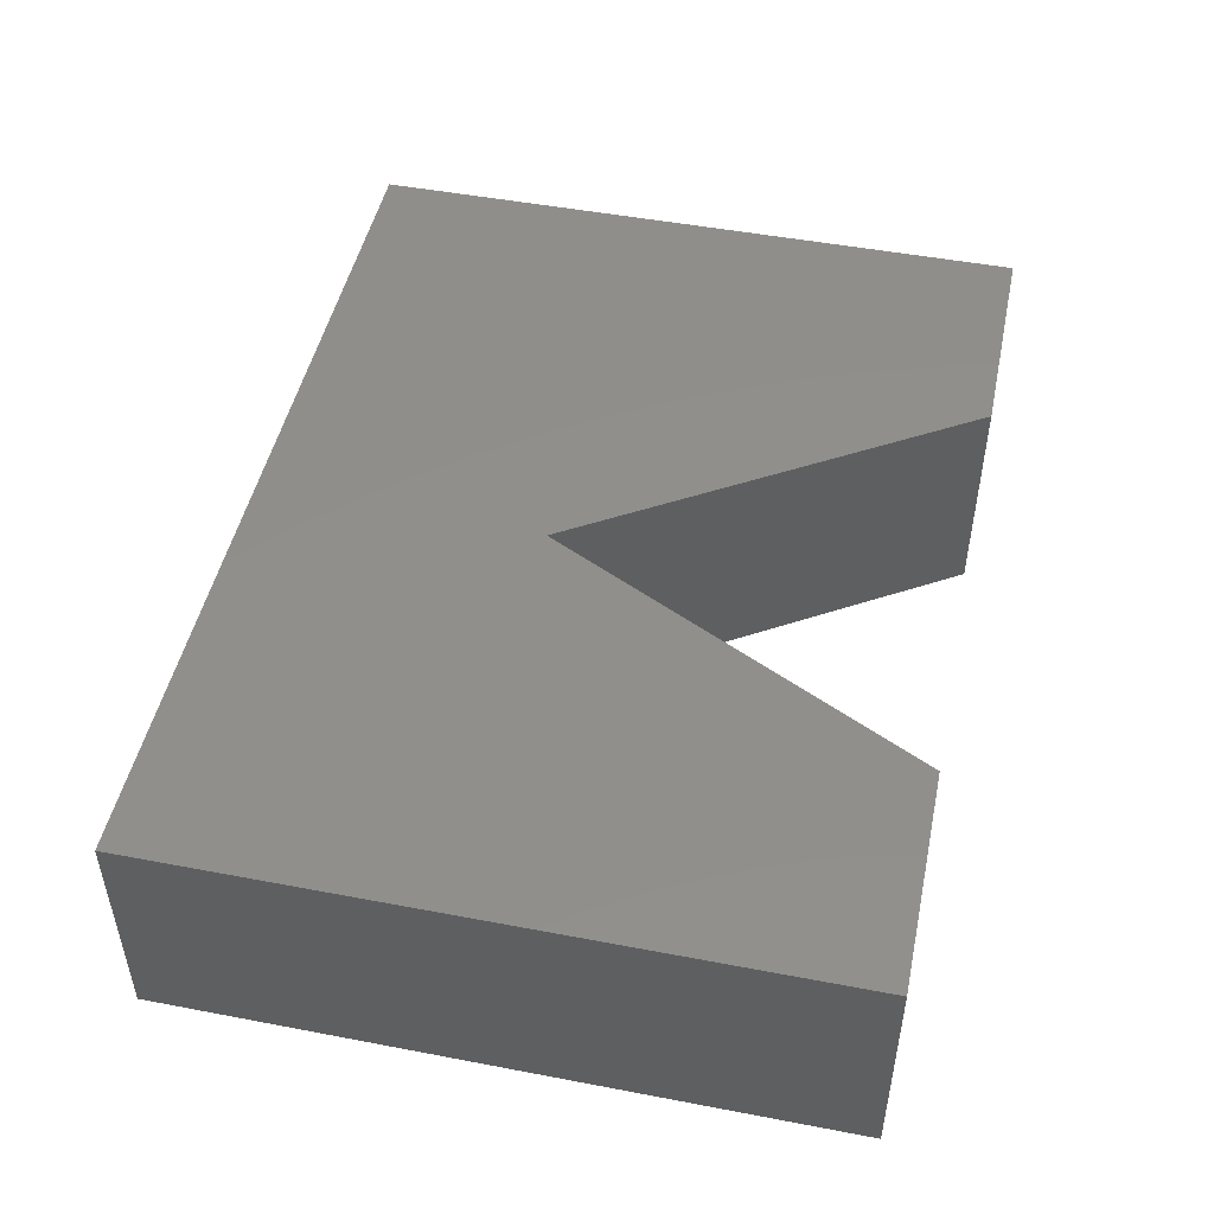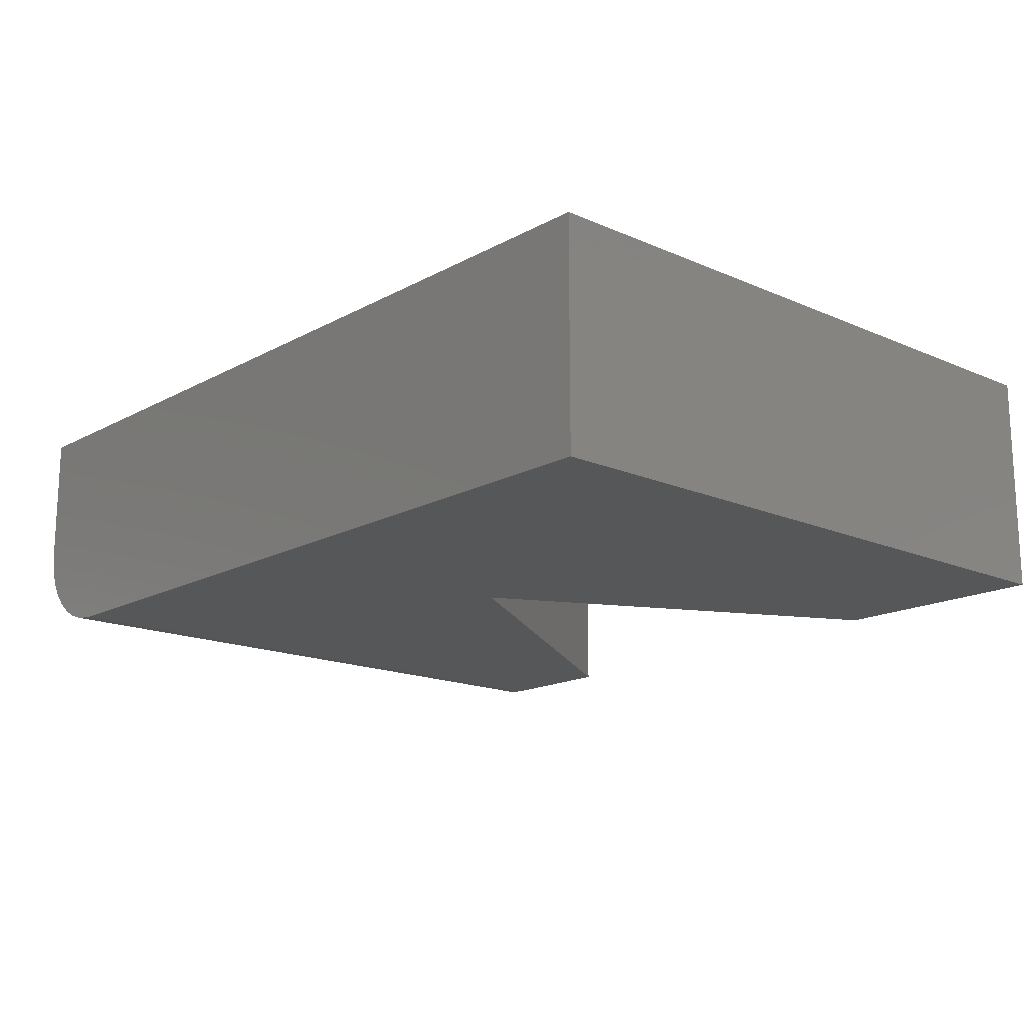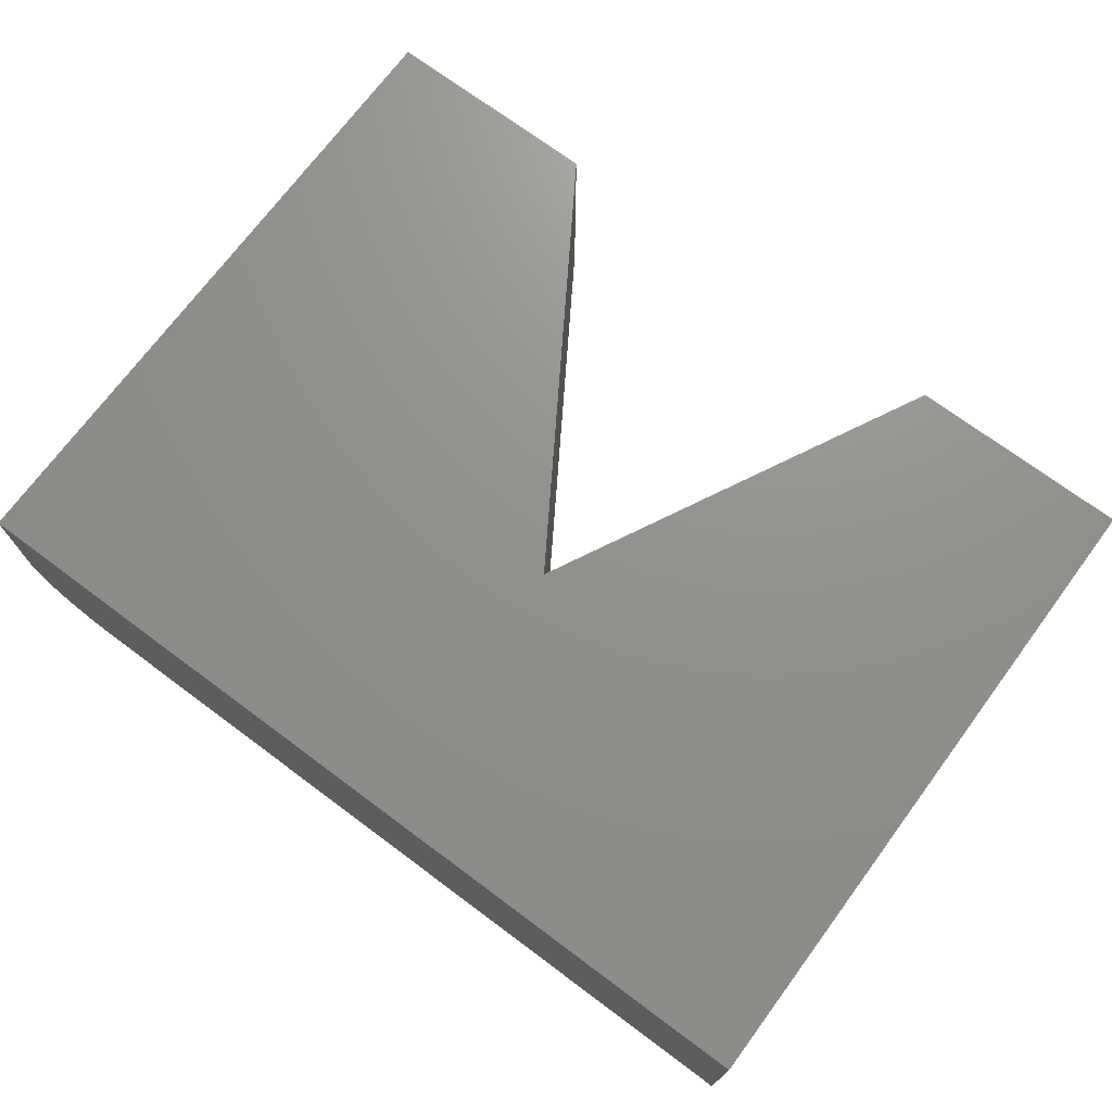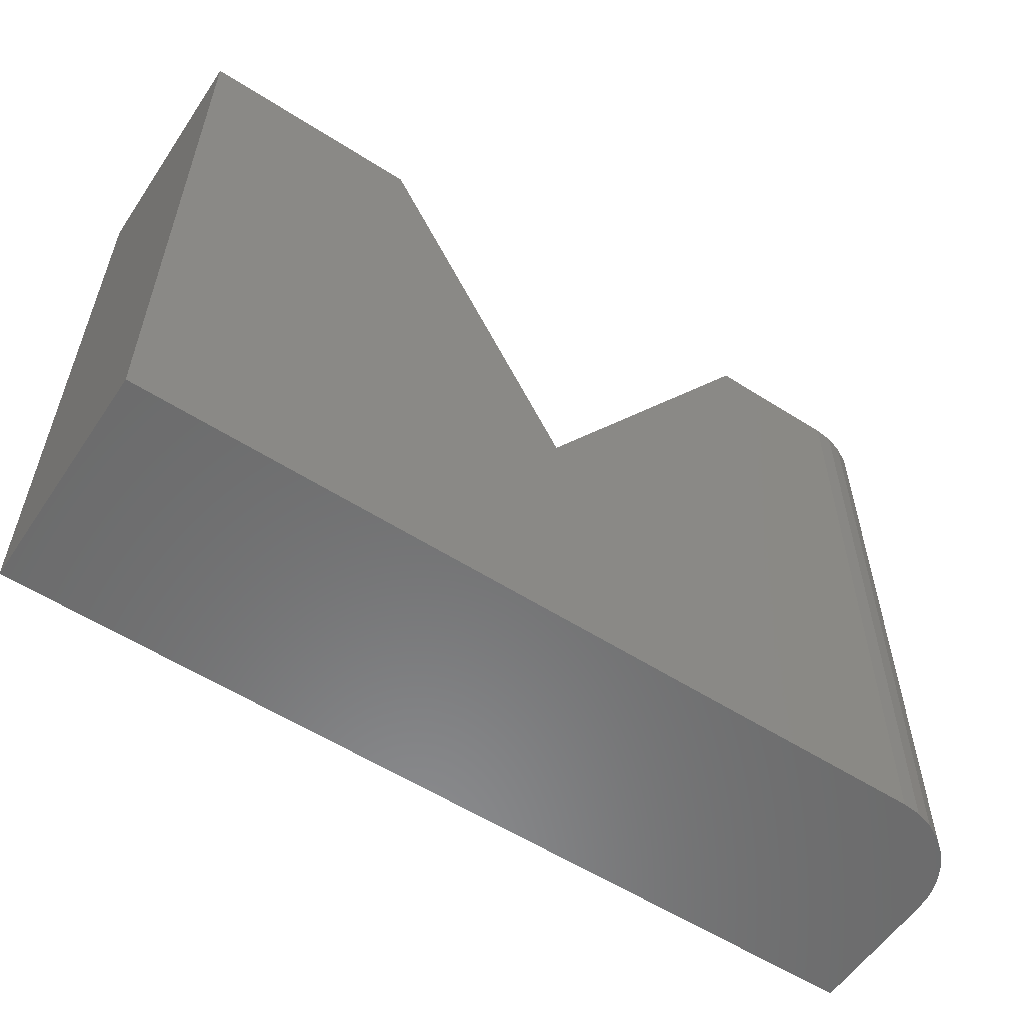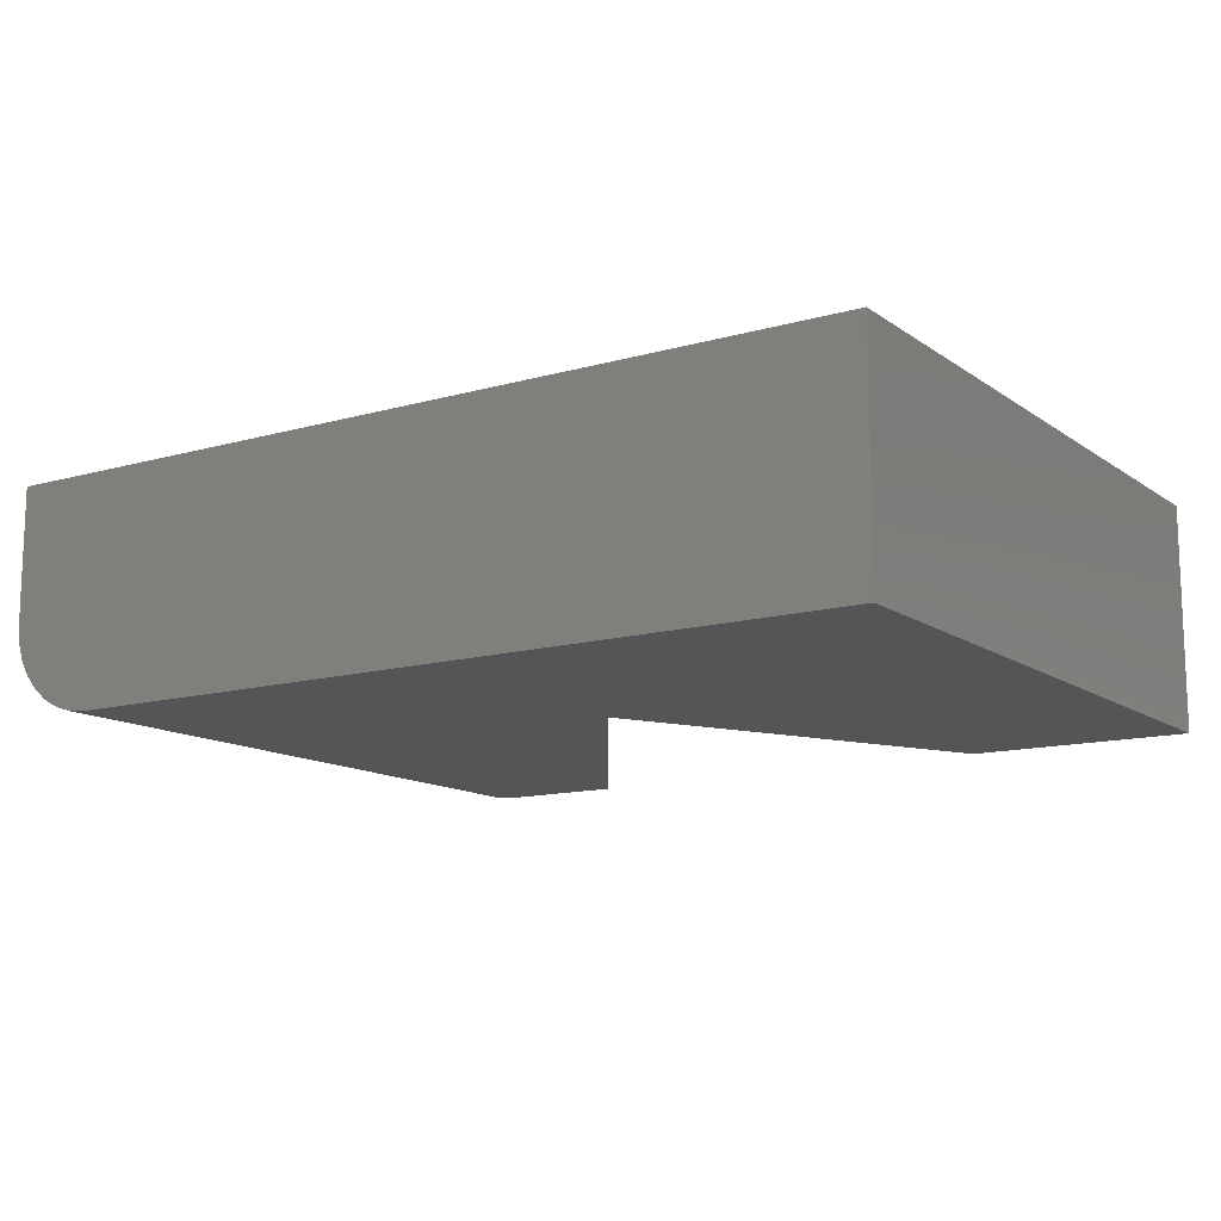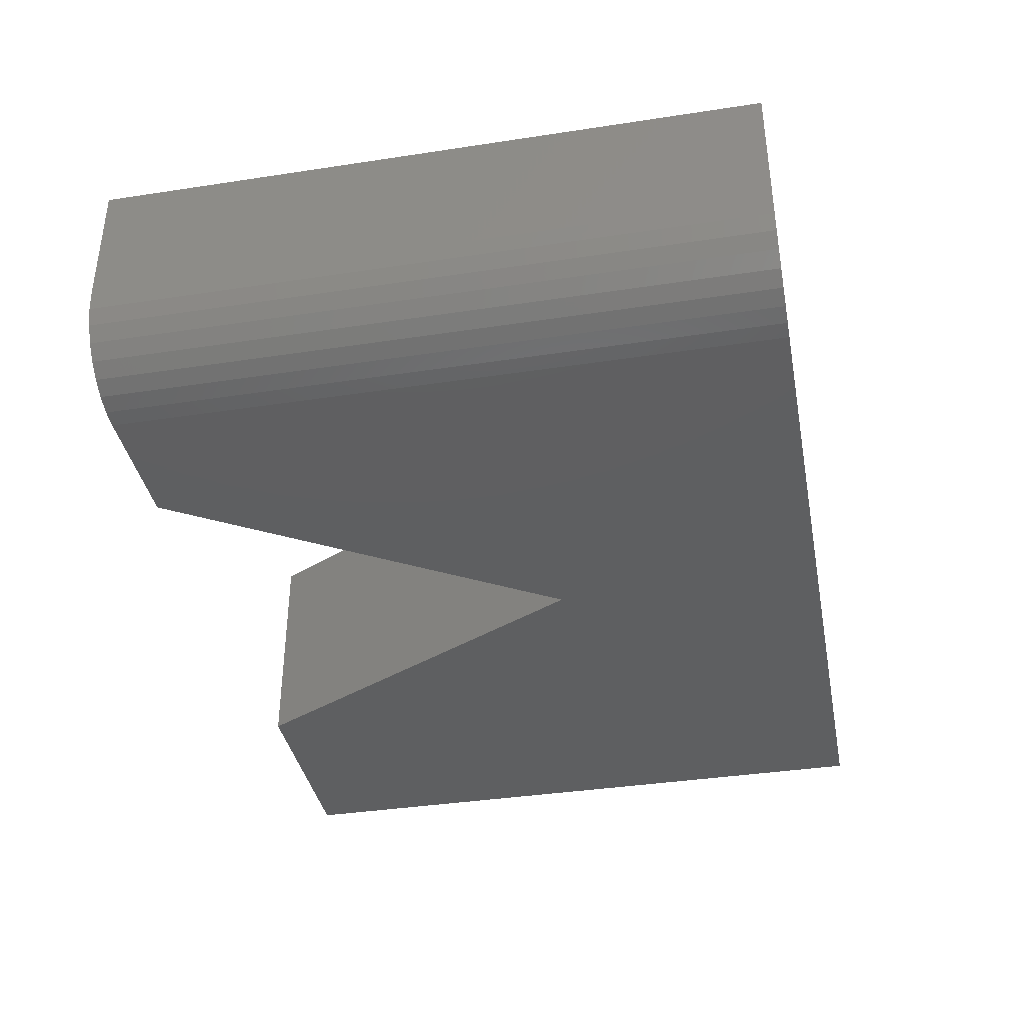
<metadata>
{"format":"stl","ext":"stl","renderer":"f3d","projection":"perspective","resolution":1024,"background":"white","views":[{"elev":48.4,"azim":-78.0,"up":"+Y"},{"elev":-16.3,"azim":-131.9,"up":"+Y"},{"elev":72.2,"azim":-143.4,"up":"+Y"},{"elev":-57.2,"azim":-33.6,"up":"+Z"},{"elev":-12.8,"azim":-146.8,"up":"+Y"},{"elev":-37.9,"azim":101.0,"up":"+Y"}]}
</metadata>
<code>
# stl→obj: 30 verts, 56 faces
v 0.5391 -0.2891 0.1025
v 0.3681 -0.2891 0.1025
v 0.5391 -0.2891 -0.75
v 0.05592 -0.2891 -0.3898
v -0.4844 -0.2891 -0.75
v -0.4844 -0.2891 0.1025
v -0.1962 -0.2891 0.1025
v 0.5619 -0.2868 0.1025
v 0.5839 -0.2801 0.1025
v 0.6042 -0.2693 0.1025
v 0.6219 -0.2547 0.1025
v 0.6365 -0.237 0.1025
v 0.6473 -0.2167 0.1025
v 0.654 -0.1947 0.1025
v 0.6562 -0.1719 0.1025
v 0.6562 1.58e-16 0.1025
v 0.3681 1.42e-16 0.1025
v 0.6562 -0.1719 -0.75
v 0.6562 6.332e-17 -0.75
v 0.654 -0.1947 -0.75
v 0.6473 -0.2167 -0.75
v 0.6365 -0.237 -0.75
v 0.6219 -0.2547 -0.75
v 0.6042 -0.2693 -0.75
v 0.5839 -0.2801 -0.75
v 0.5619 -0.2868 -0.75
v -0.4844 0 -0.75
v 0.05592 6.998e-17 -0.3898
v -0.4844 9.464e-17 0.1025
v -0.1962 1.106e-16 0.1025
f 1 2 3
f 3 2 4
f 3 4 5
f 5 4 6
f 6 4 7
f 1 8 9
f 1 9 10
f 1 10 11
f 1 11 12
f 1 12 13
f 1 13 14
f 1 14 15
f 1 15 16
f 1 16 17
f 1 17 2
f 18 19 15
f 15 19 16
f 19 18 20
f 19 20 21
f 19 21 22
f 19 22 23
f 19 23 24
f 19 24 25
f 19 25 26
f 19 26 3
f 19 3 5
f 19 5 27
f 18 15 20
f 20 15 14
f 20 14 21
f 21 14 13
f 21 13 22
f 22 13 12
f 22 12 23
f 23 12 11
f 23 11 24
f 24 11 10
f 24 10 25
f 25 10 9
f 25 9 26
f 26 9 8
f 26 8 3
f 3 8 1
f 27 28 19
f 19 28 17
f 19 17 16
f 27 29 28
f 28 29 30
f 6 29 5
f 5 29 27
f 7 30 6
f 6 30 29
f 4 28 7
f 7 28 30
f 2 17 4
f 4 17 28

</code>
